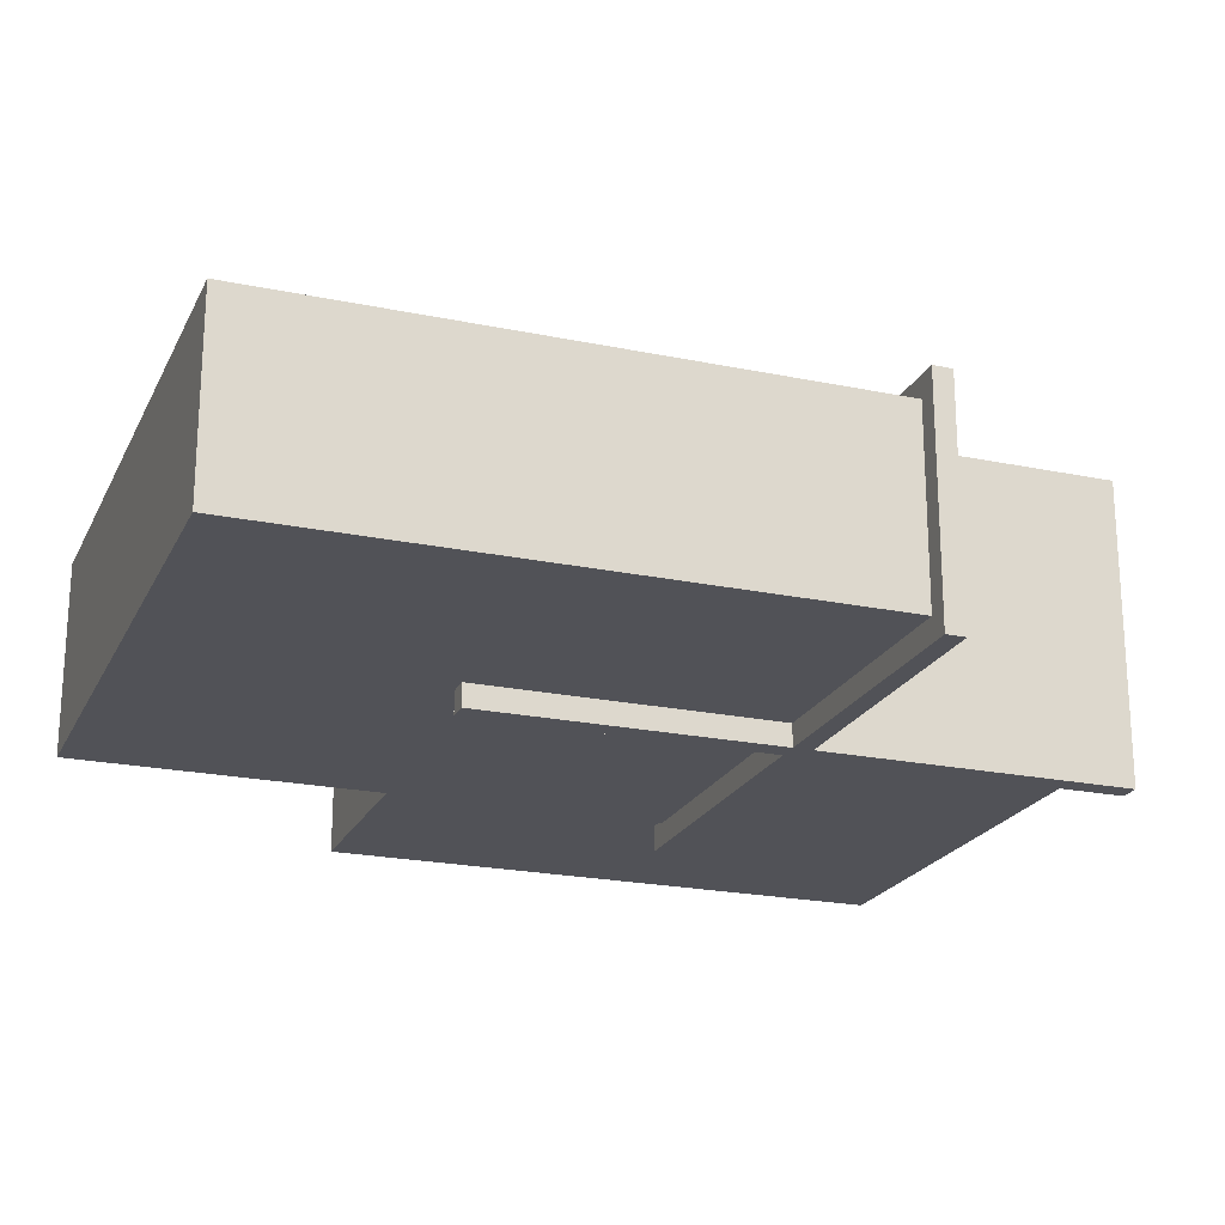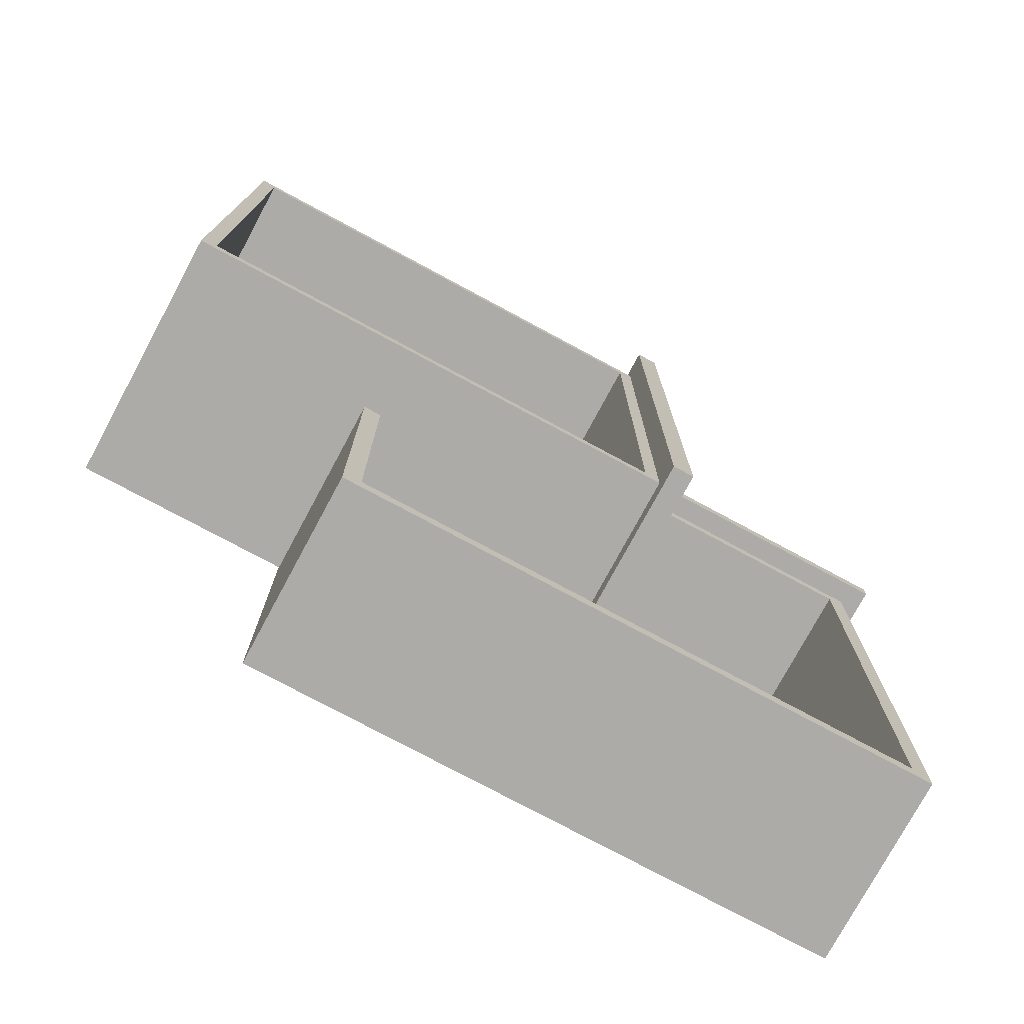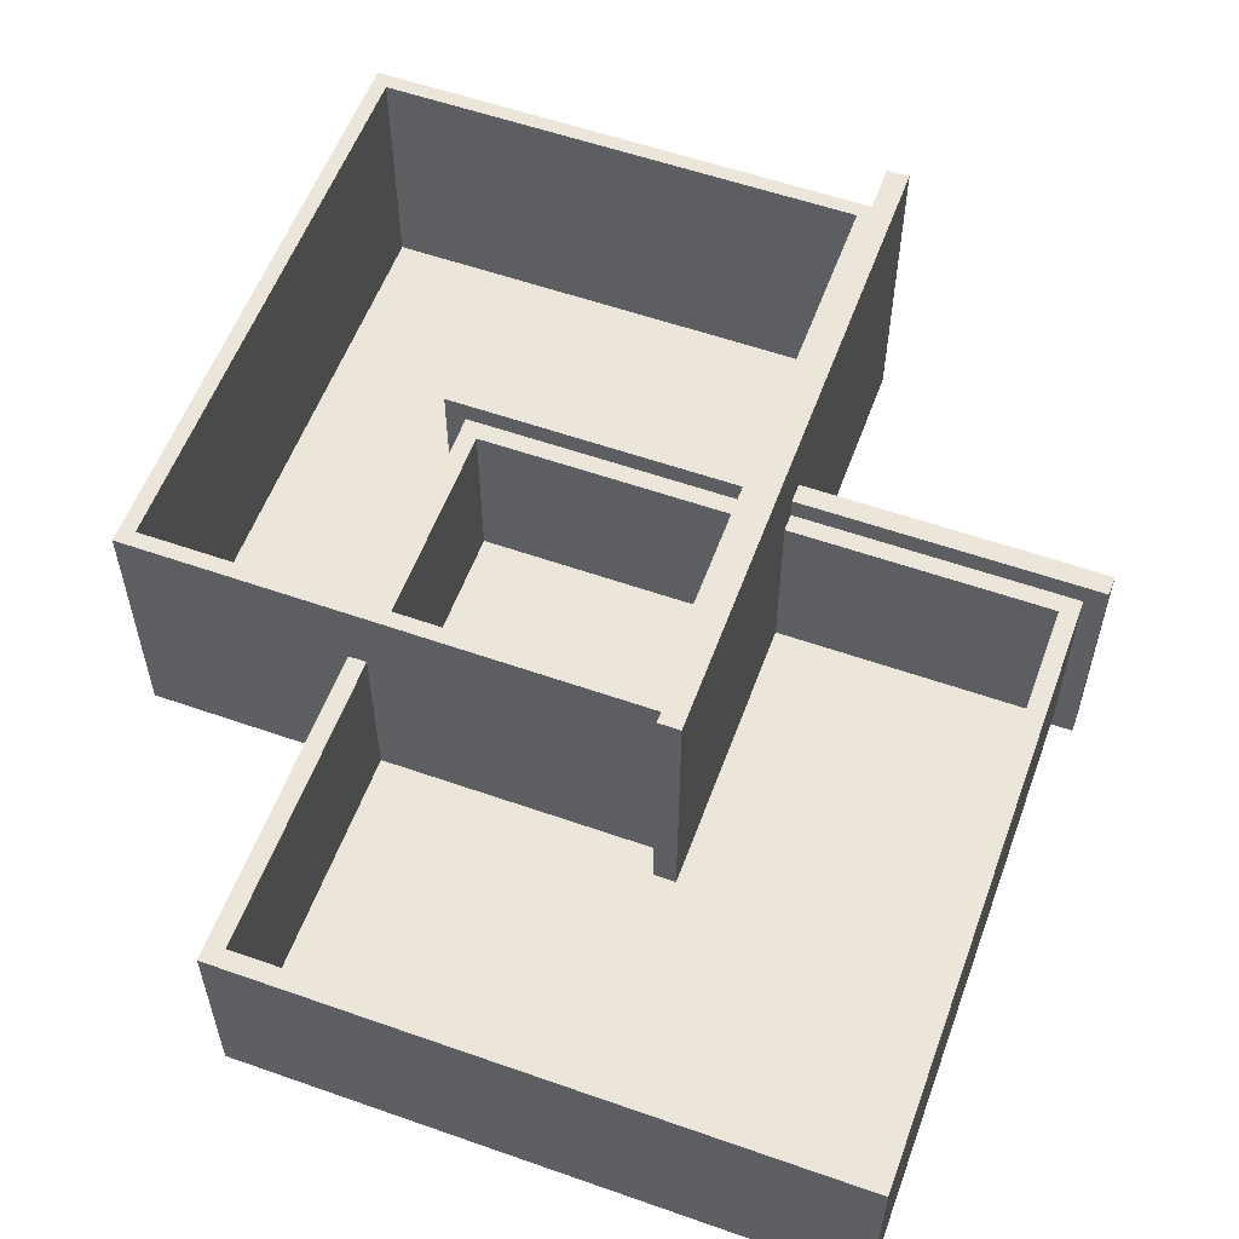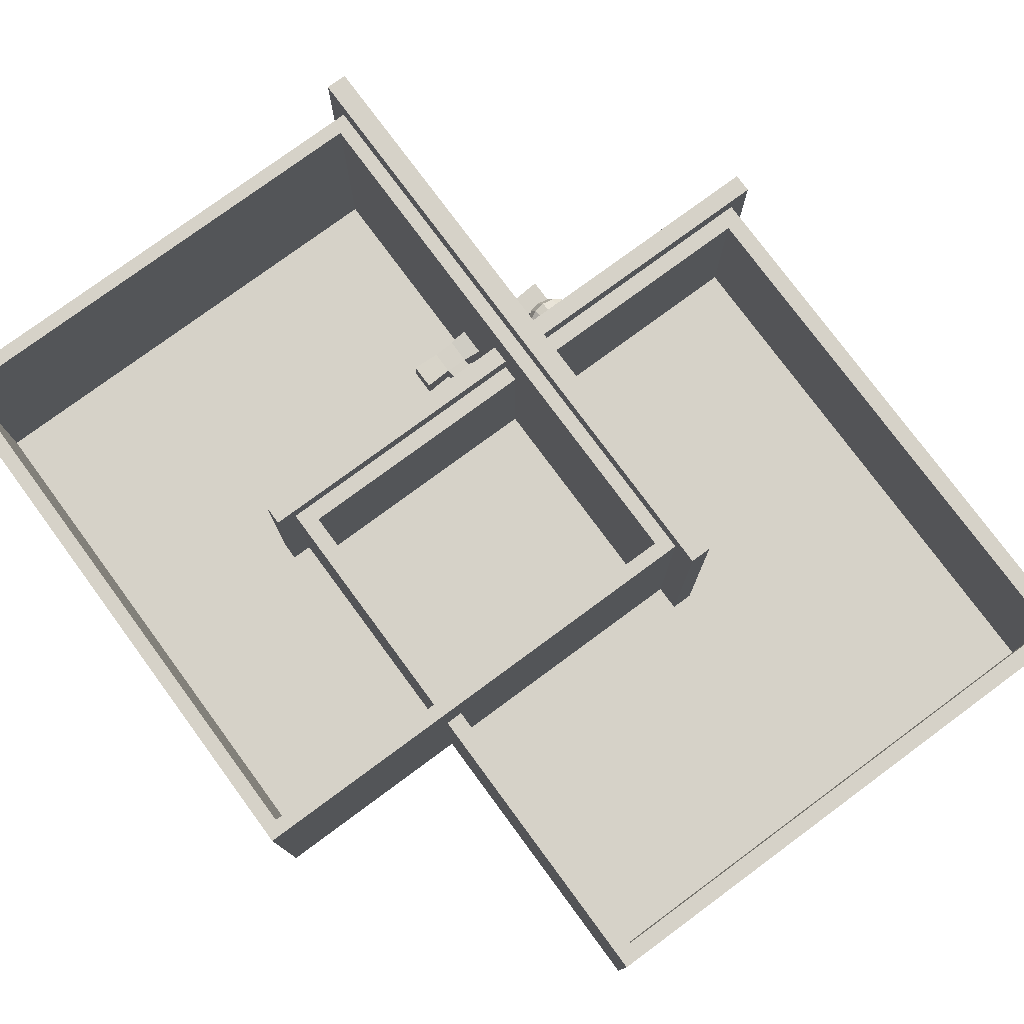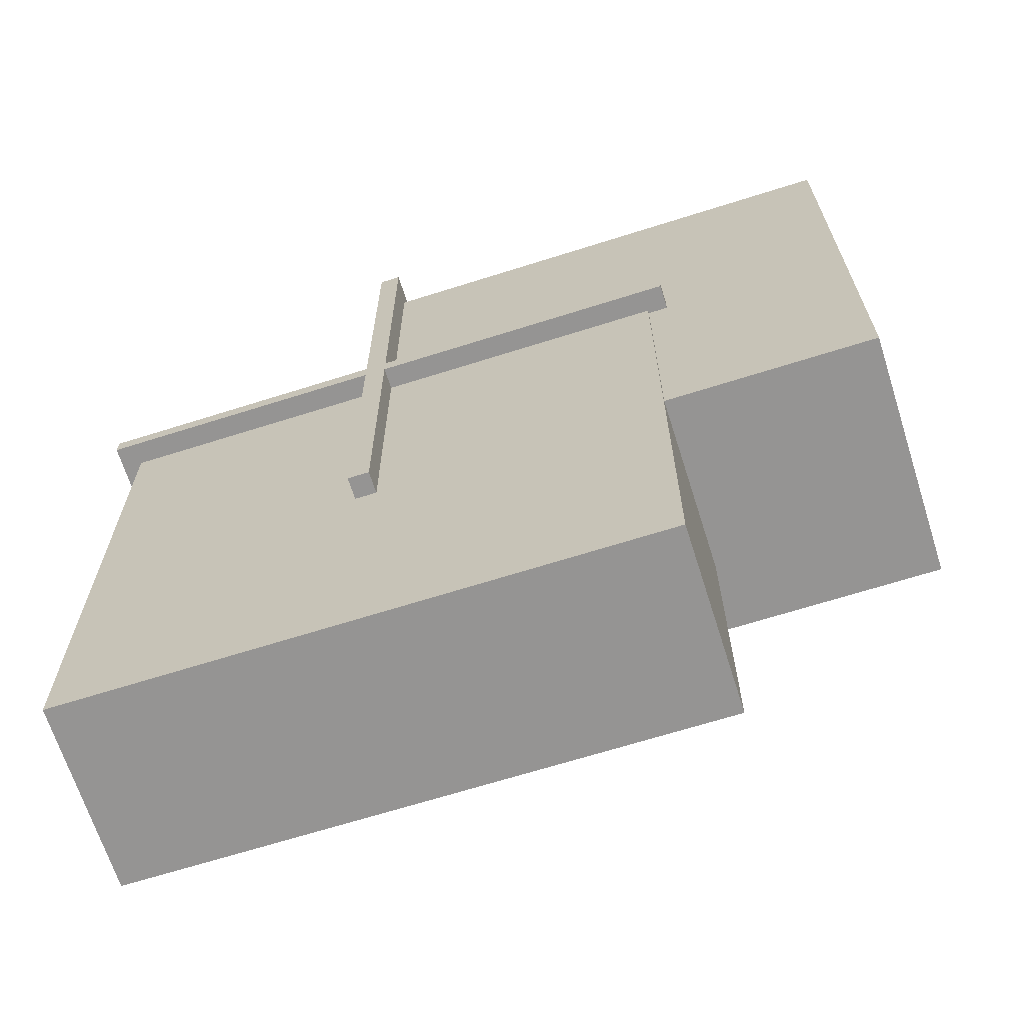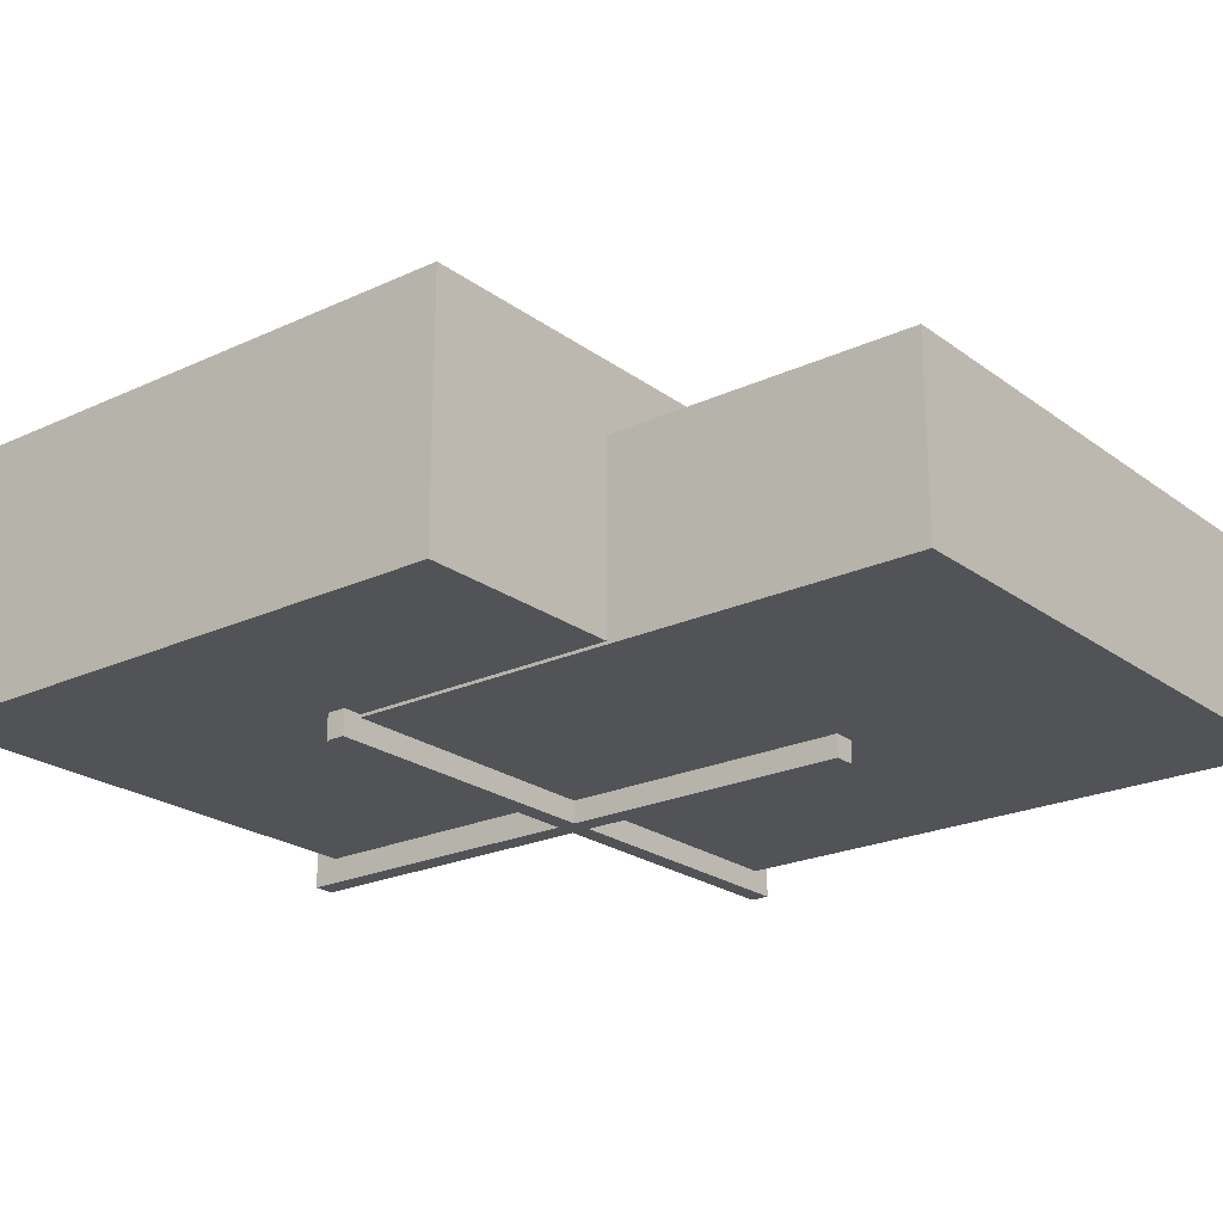
<metadata>
{"format":"obj","ext":"obj","renderer":"f3d","projection":"perspective","resolution":1024,"background":"white","views":[{"elev":-21.6,"azim":-110.2,"up":"+Y"},{"elev":-76.3,"azim":151.7,"up":"+Z"},{"elev":57.0,"azim":-159.9,"up":"+Y"},{"elev":77.5,"azim":143.6,"up":"+Y"},{"elev":-67.1,"azim":17.6,"up":"+Z"},{"elev":-22.4,"azim":128.7,"up":"+Y"}]}
</metadata>
<code>
g drawer_Back_Cube.628
v 0.3592 0.01816 0.2085
v 0.3487 0.1994 0.1979
v 0.3487 0.1994 -0.1979
v 0.3592 0.01816 -0.2085
v 0.3592 0.1994 -0.2085
v 0.3592 0.1994 0.2085
v 0.3487 0.03289 -0.1979
v 0.3487 0.03289 0.1979
g drawer_Back_Cube.628_Table1_1
f 4 5 6 1
f 3 2 6 5
f 2 3 7 8
g drawer_Bottom_Cube.629
v -0 0.01816 -0.2085
v -0 0.01816 0.2085
v 0.3592 0.01816 0.2085
v 0.3592 0.01816 -0.2085
v 0.01058 0.03289 -0.1979
v 0.01058 0.03289 0.1979
v 0.3487 0.03289 -0.1979
v 0.3487 0.03289 0.1979
g drawer_Bottom_Cube.629_Table1_1
f 10 9 12 11
f 13 14 16 15
g drawer_F_Cube.063
v 0.01058 0.1994 0.1979
v -0.01542 0.2175 0.2266
v 0.01058 0.1994 -0.1979
v -0.01542 0.2175 -0.2266
v -0 0.01816 -0.2085
v -0 0.01816 0.2085
v -0.01542 0 -0.2266
v -0.01542 0 0.2266
v -0 0 0.2266
v -0 0.2175 0.2266
v -0 0.2175 -0.2266
v -0 0 -0.2266
v -0 0.1994 -0.2085
v -0 0.1994 0.2085
v 0.01058 0.03289 -0.1979
v 0.01058 0.03289 0.1979
v -0.04649 0.1357 0.000316
v -0.06711 0.1151 0.000316
v -0.06554 0.1207 0.005896
v -0.06107 0.1254 0.01063
v -0.05438 0.1285 0.01379
v -0.04649 0.1297 0.0149
v -0.0386 0.1285 0.01379
v -0.03191 0.1254 0.01063
v -0.02744 0.1207 0.005896
v -0.06554 0.1151 0.008207
v -0.06107 0.1151 0.0149
v -0.05438 0.1151 0.01937
v -0.04649 0.1151 0.02094
v -0.0386 0.1151 0.01937
v -0.03191 0.1151 0.0149
v -0.02744 0.1151 0.008207
v -0.06554 0.1095 0.005896
v -0.06107 0.1048 0.01063
v -0.05438 0.1016 0.01379
v -0.04649 0.1005 0.0149
v -0.0386 0.1016 0.01379
v -0.03191 0.1048 0.01063
v -0.02744 0.1095 0.005896
v -0.06554 0.1072 0.000316
v -0.06107 0.1005 0.000316
v -0.05438 0.09603 0.000316
v -0.04649 0.09446 0.000316
v -0.0386 0.09603 0.000316
v -0.03191 0.1005 0.000316
v -0.02744 0.1072 0.000316
v -0.06554 0.1095 -0.005264
v -0.06107 0.1048 -0.009994
v -0.05438 0.1016 -0.01316
v -0.04649 0.1005 -0.01426
v -0.0386 0.1016 -0.01316
v -0.03191 0.1048 -0.009994
v -0.02744 0.1095 -0.005264
v -0.06554 0.1151 -0.007575
v -0.06107 0.1151 -0.01426
v -0.05438 0.1151 -0.01874
v -0.04649 0.1151 -0.02031
v -0.0386 0.1151 -0.01874
v -0.03191 0.1151 -0.01426
v -0.02744 0.1151 -0.007575
v -0.06554 0.1207 -0.005264
v -0.06107 0.1254 -0.009994
v -0.05438 0.1285 -0.01316
v -0.04649 0.1297 -0.01426
v -0.0386 0.1285 -0.01316
v -0.03191 0.1254 -0.009994
v -0.02744 0.1207 -0.005264
v -0.06554 0.123 0.000316
v -0.06107 0.1297 0.000316
v -0.05438 0.1341 0.000316
v -0.0386 0.1341 0.000316
v -0.03191 0.1297 0.000316
v -0.02744 0.123 0.000316
v 0.006851 0.1151 0.008207
v 0.008421 0.1151 0.000316
v 0.006851 0.1207 0.005896
v 0.006851 0.1095 0.005896
v 0.006851 0.1072 0.000316
v 0.006851 0.1095 -0.005264
v 0.006851 0.1151 -0.007575
v 0.006851 0.1207 -0.005264
v 0.006851 0.123 0.000316
g drawer_F_Cube.063_Table1_1
f 25 26 18 24
f 24 18 20 23
f 23 20 27 28
f 20 18 26 27
f 28 25 24 23
f 22 30 26 25
f 30 29 27 26
f 29 21 28 27
f 21 22 25 28
f 19 17 32 31
f 17 19 29 30
g drawer_F_Cube.063_Table1_2
f 89 88 40 41
f 87 33 38 39
f 86 85 36 37
f 84 34 35
f 55 62 94 93
f 88 87 39 40
f 33 86 37 38
f 85 84 35 36
f 48 55 93 90
f 40 39 46 47
f 38 37 44 45
f 36 35 42 43
f 41 40 47 48
f 39 38 45 46
f 37 36 43 44
f 35 34 42
f 45 44 51 52
f 43 42 49 50
f 48 47 54 55
f 46 45 52 53
f 44 43 50 51
f 42 34 49
f 69 76 96 95
f 47 46 53 54
f 55 54 61 62
f 53 52 59 60
f 51 50 57 58
f 49 34 56
f 83 89 98 97
f 54 53 60 61
f 52 51 58 59
f 50 49 56 57
f 58 57 64 65
f 56 34 63
f 89 41 92 98
f 61 60 67 68
f 59 58 65 66
f 57 56 63 64
f 62 61 68 69
f 60 59 66 67
f 76 83 97 96
f 68 67 74 75
f 66 65 72 73
f 64 63 70 71
f 69 68 75 76
f 67 66 73 74
f 65 64 71 72
f 63 34 70
f 71 70 77 78
f 76 75 82 83
f 74 73 80 81
f 72 71 78 79
f 70 34 77
f 62 69 95 94
f 75 74 81 82
f 73 72 79 80
f 83 82 88 89
f 81 80 33 87
f 79 78 85 86
f 77 34 84
f 41 48 90 92
f 82 81 87 88
f 80 79 86 33
f 78 77 84 85
f 91 98 92
f 91 92 90
f 91 90 93
f 91 93 94
f 91 94 95
f 91 95 96
f 91 96 97
f 91 97 98
g drawer_L_Cube.627
v 0.01058 0.1994 -0.1979
v -0 0.01816 -0.2085
v 0.3487 0.1994 -0.1979
v 0.3592 0.01816 -0.2085
v -0 0.1994 -0.2085
v 0.3592 0.1994 -0.2085
v 0.01058 0.03289 -0.1979
v 0.3487 0.03289 -0.1979
g drawer_L_Cube.627_Table1_1
f 100 103 104 102
f 99 101 104 103
f 101 99 105 106
g drawer_R_Cube.626
v 0.01058 0.1994 0.1979
v -0 0.01816 0.2085
v 0.3592 0.01816 0.2085
v 0.3487 0.1994 0.1979
v -0 0.1994 0.2085
v 0.3592 0.1994 0.2085
v 0.01058 0.03289 0.1979
v 0.3487 0.03289 0.1979
g drawer_R_Cube.626_Table1_1
f 111 108 109 112
f 110 107 111 112
f 107 110 114 113
g drawer2_F_Cube.022
v -0.05882 0.07544 0.04123
v -0.05882 0.09365 0.04123
v -0.05882 0.07544 0.02302
v -0.05882 0.09365 0.02302
v 0.05882 0.07544 0.04123
v 0.05882 0.09365 0.04123
v 0.05882 0.07544 0.02302
v 0.05882 0.09365 0.02302
v 0.007279 0.09525 0.04284
v -0.007279 0.09525 0.04284
v -0.007279 0.09525 0.02141
v 0.007279 0.09525 0.02141
v -0.007279 0.07383 0.02141
v 0.007279 0.07383 0.02141
v 0.007279 0.07383 0.04284
v -0.007279 0.07383 0.04284
v -0.03927 0.07648 0.02406
v -0.0236 0.07591 0.02349
v 0.0236 0.07591 0.02349
v 0.03927 0.07648 0.02406
v 0.03927 0.0926 0.02406
v 0.0236 0.09317 0.02349
v -0.0236 0.09317 0.02349
v -0.03927 0.0926 0.02406
v 0.03927 0.07648 0.04019
v 0.0236 0.07591 0.04076
v -0.0236 0.07591 0.04076
v -0.03927 0.07648 0.04019
v -0.03927 0.0926 0.04019
v -0.0236 0.09317 0.04076
v 0.0236 0.09317 0.04076
v 0.03927 0.0926 0.04019
v -0.02036 0.09199 -0.009843
v -0.03388 0.0915 -0.009349
v 0.03388 0.0915 -0.009349
v 0.02036 0.09199 -0.009843
v 0.02036 0.07709 -0.009843
v 0.03388 0.07759 -0.009349
v -0.03388 0.07759 -0.009349
v -0.02036 0.07709 -0.009843
v 0.2073 0.016 -0.0138
v 0.1949 0.1495 -0.02617
v -0.2073 0.016 -0.0138
v -0.1949 0.1495 -0.02617
v 0.2073 0.1495 -0.0138
v -0.2073 0.1495 -0.0138
v 0.1949 0.02946 -0.02617
v -0.1949 0.02946 -0.02617
v -0.1884 0.03429 0.002122
v 0.1884 0.03429 0.002122
v 0.1884 0.1312 0.002122
v -0.1884 0.1312 0.002122
v -0.2217 0 -0.0138
v 0.2217 0 -0.0138
v 0.2217 0.1646 -0.0138
v -0.2217 0.1646 -0.0138
v -0.2217 0 -0
v 0.2217 0 -0
v 0.2217 0.1646 -0
v -0.2217 0.1646 -0
v -0.2073 0.016 -0
v 0.2073 0.016 -0
v 0.2073 0.1495 -0
v -0.2073 0.1495 -0
v -0.1976 0.02578 -0.00455
v 0.1976 0.02578 -0.00455
v 0.1976 0.1398 -0.00455
v -0.1976 0.1398 -0.00455
g drawer2_F_Cube.022_Kitchen_tabletop1_1
f 159 160 170 169
f 158 156 161 162
f 156 158 160 159
f 164 165 166 163
f 176 175 171 172
f 178 177 173 174
f 155 159 169 168
f 168 169 173 172
f 169 170 174 173
f 167 168 172 171
f 170 167 171 174
f 157 155 168 167
f 175 178 174 171
f 177 176 172 173
f 160 157 167 170
f 180 179 175 176
f 181 180 176 177
f 182 181 177 178
f 179 182 178 175
f 164 163 179 180
f 165 164 180 181
f 166 165 181 182
f 163 166 182 179
g drawer2_F_Cube.022_Kitchen_tabletop1_2
f 115 116 118 117
f 137 144 124 125
f 121 122 120 119
f 125 124 123 126
f 133 140 129 128
f 144 141 130 124
f 140 145 123 129
f 134 121 119 139
f 136 133 128 126
f 117 131 142 115
f 119 120 146 139
f 117 118 138 131
f 142 143 116 115
f 141 132 127 130
f 128 129 130 127
f 124 130 129 123
f 126 128 127 125
f 134 135 122 121
f 122 135 146 120
f 138 118 116 143
f 145 136 126 123
f 138 143 144 137
f 146 135 136 145
f 134 139 140 133
f 142 131 132 141
f 143 142 141 144
f 139 146 145 140
f 138 137 147 148
f 131 138 148 153
f 132 137 125 127
f 149 152 151 150
f 153 148 147 154
f 135 134 152 149
f 132 131 153 154
f 137 132 154 147
f 133 136 150 151
f 134 133 151 152
f 136 135 149 150
g drawer2_Back_Cube.630
v 0.2073 0.016 -0.4284
v 0.1949 0.1495 -0.4161
v -0.2073 0.016 -0.4284
v -0.1949 0.1495 -0.4161
v -0.2073 0.1495 -0.4284
v 0.2073 0.1495 -0.4284
v -0.1949 0.02946 -0.4161
v 0.1949 0.02946 -0.4161
g drawer2_Back_Cube.630_Kitchen_tabletop1_1
f 185 187 188 183
f 186 184 188 187
f 184 186 189 190
g drawer2_L_Cube.631
v -0.2073 0.016 -0.0138
v -0.1949 0.1495 -0.02617
v -0.2073 0.016 -0.4284
v -0.1949 0.1495 -0.4161
v -0.2073 0.1495 -0.0138
v -0.2073 0.1495 -0.4284
v -0.1949 0.02946 -0.02617
v -0.1949 0.02946 -0.4161
g drawer2_L_Cube.631_Kitchen_tabletop1_1
f 191 195 196 193
f 192 194 196 195
f 194 192 197 198
g drawer2_R_Cube.632
v 0.2073 0.016 -0.0138
v 0.1949 0.1495 -0.02617
v 0.2073 0.016 -0.4284
v 0.1949 0.1495 -0.4161
v 0.2073 0.1495 -0.0138
v 0.2073 0.1495 -0.4284
v 0.1949 0.02946 -0.02617
v 0.1949 0.02946 -0.4161
g drawer2_R_Cube.632_Kitchen_tabletop1_1
f 201 204 203 199
f 202 200 203 204
f 200 202 206 205
g drawer2_Bottom_Cube.633
v 0.2073 0.016 -0.0138
v -0.2073 0.016 -0.0138
v 0.2073 0.016 -0.4284
v -0.2073 0.016 -0.4284
v 0.1949 0.02946 -0.02617
v -0.1949 0.02946 -0.02617
v -0.1949 0.02946 -0.4161
v 0.1949 0.02946 -0.4161
g drawer2_Bottom_Cube.633_Kitchen_tabletop1_1
f 208 210 209 207
f 213 212 211 214

</code>
